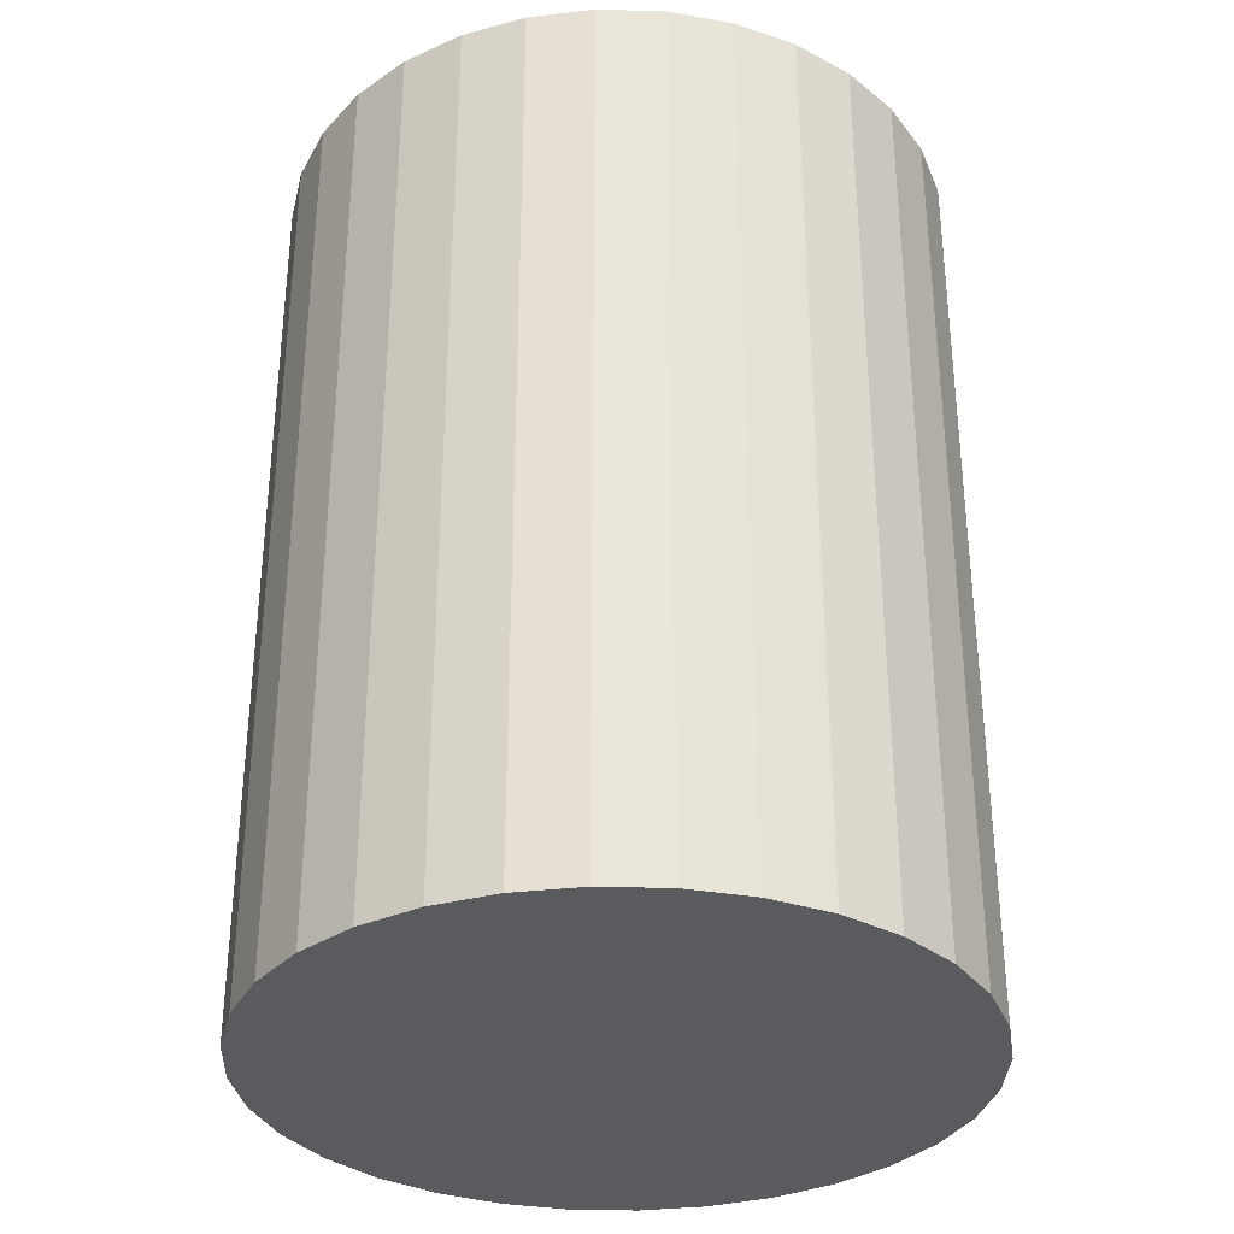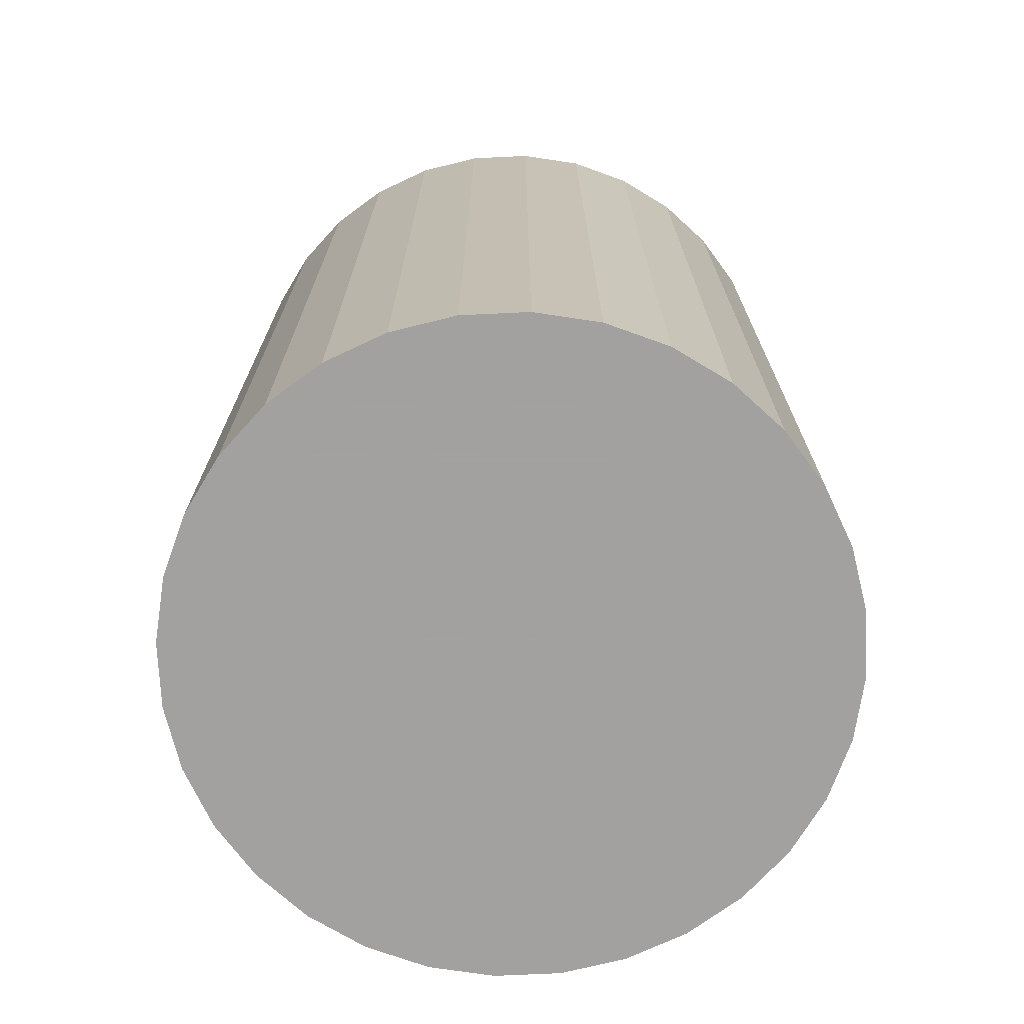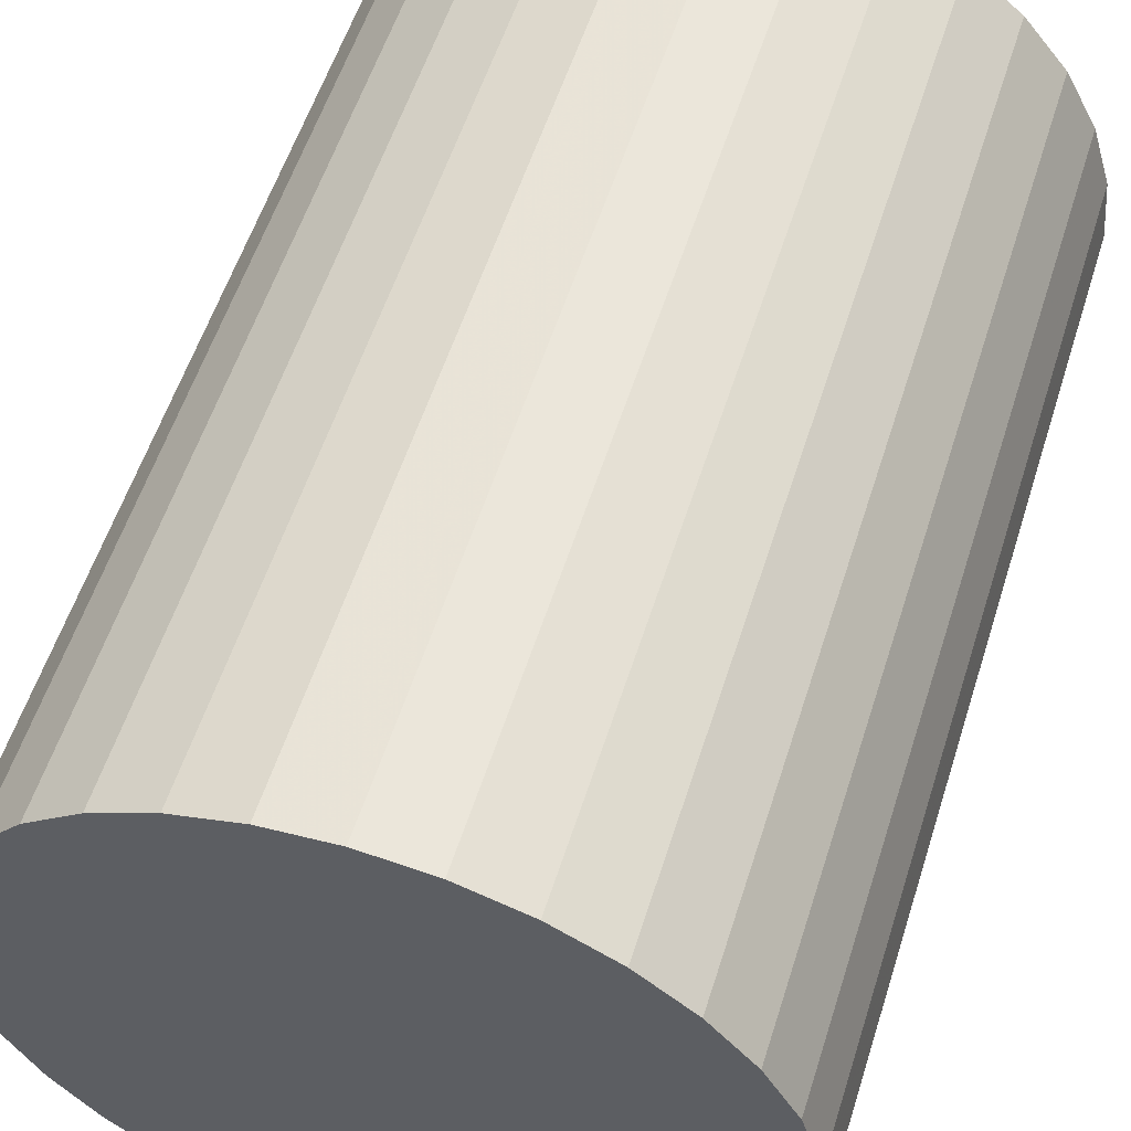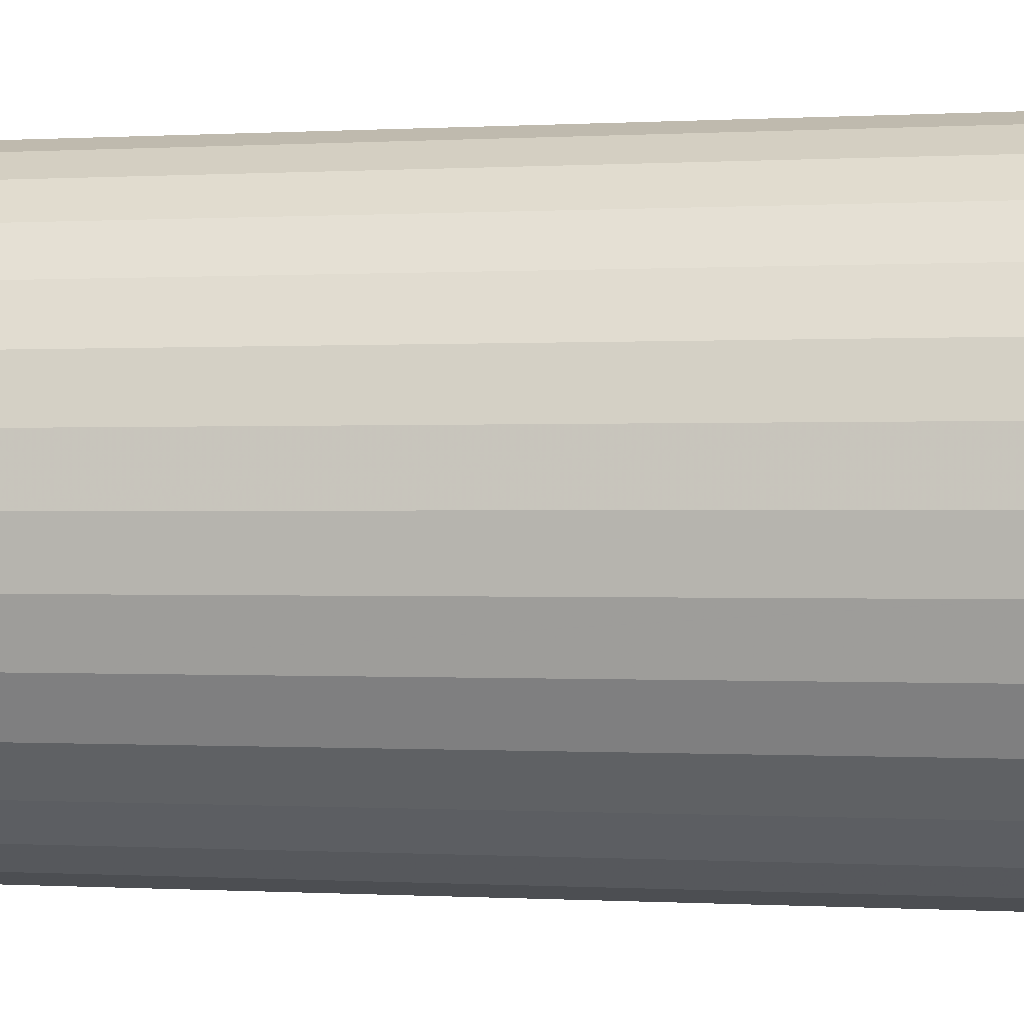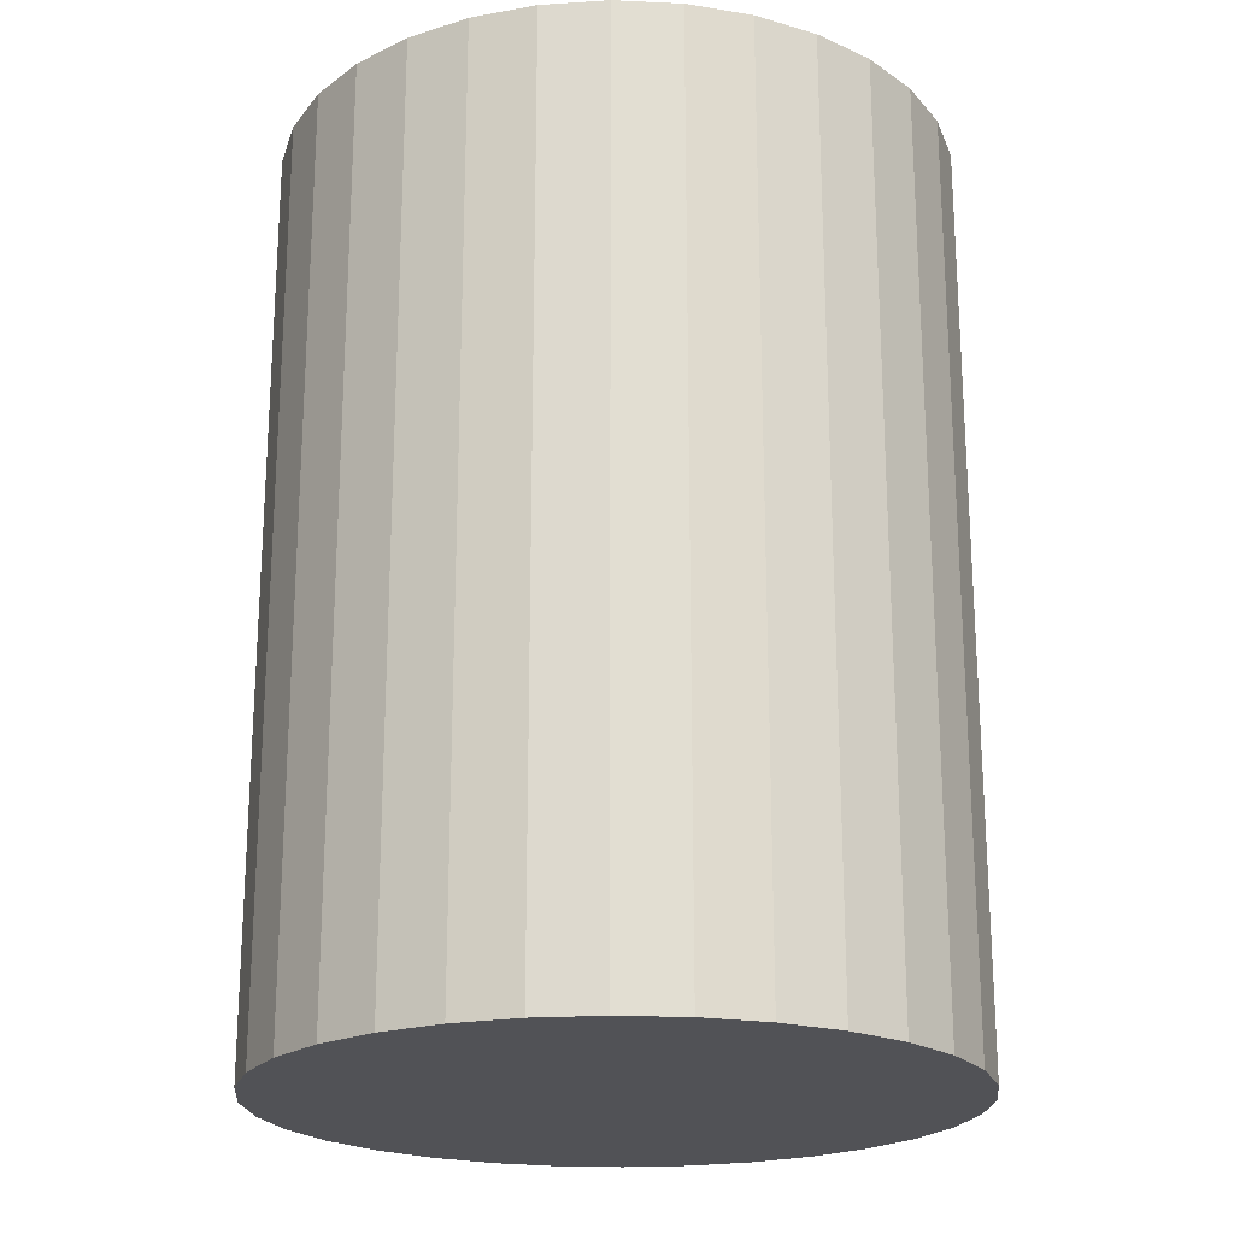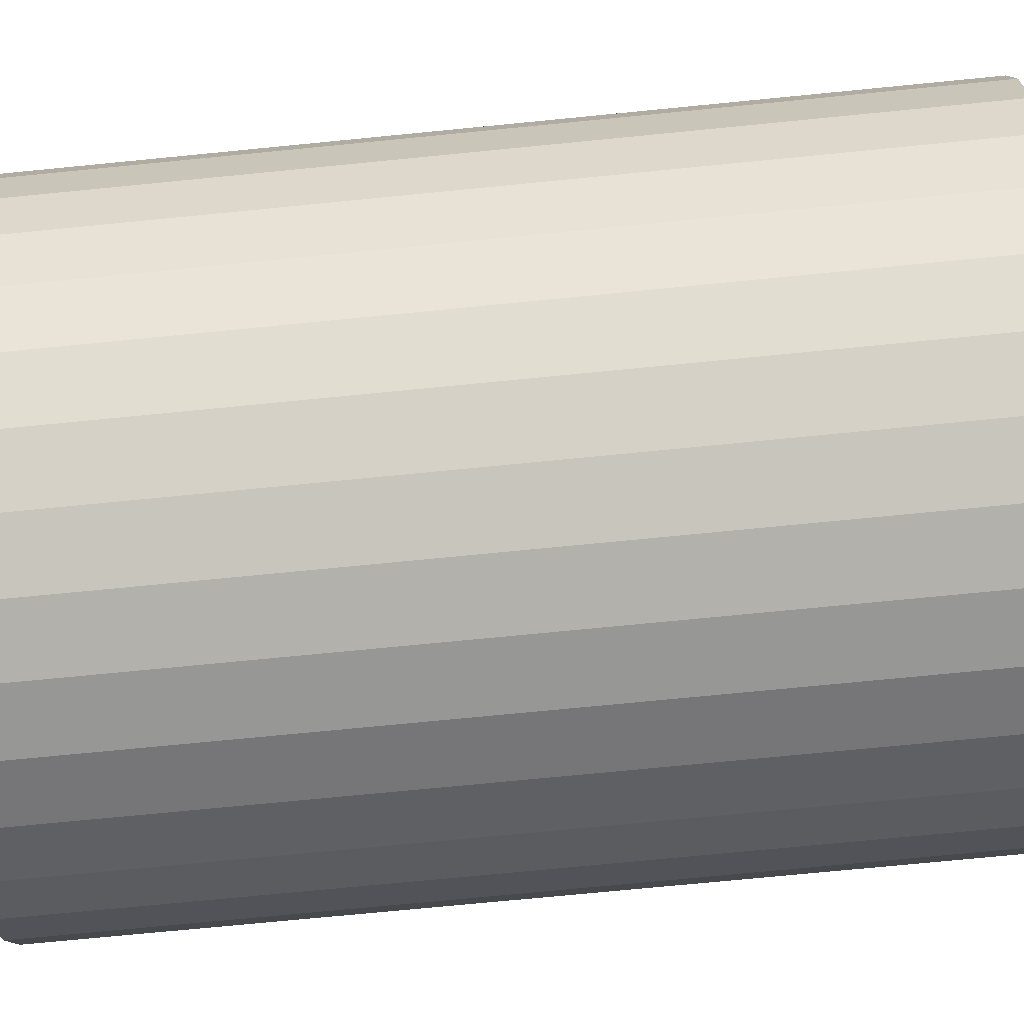
<metadata>
{"format":"obj","ext":"obj","renderer":"f3d","projection":"perspective","resolution":1024,"background":"white","views":[{"elev":-33.1,"azim":14.7,"up":"+Z"},{"elev":-72.3,"azim":75.8,"up":"+Z"},{"elev":56.2,"azim":17.5,"up":"+Y"},{"elev":-0.2,"azim":101.7,"up":"+Y"},{"elev":-21.3,"azim":-145.3,"up":"+Z"},{"elev":-73.6,"azim":95.6,"up":"+Y"}]}
</metadata>
<code>
v 0 0 -0.04053
v 0.02962 0 -0.04053
v 0.02962 0 0.04053
v 0 0 0.04053
v 0.02905 0.005779 -0.04053
v 0.02905 0.005779 0.04053
v 0.02737 0.01134 -0.04053
v 0.02737 0.01134 0.04053
v 0.02463 0.01646 -0.04053
v 0.02463 0.01646 0.04053
v 0.02095 0.02095 -0.04053
v 0.02095 0.02095 0.04053
v 0.01646 0.02463 -0.04053
v 0.01646 0.02463 0.04053
v 0.01134 0.02737 -0.04053
v 0.01134 0.02737 0.04053
v 0.005779 0.02905 -0.04053
v 0.005779 0.02905 0.04053
v 0 0.02962 -0.04053
v 0 0.02962 0.04053
v -0.005779 0.02905 -0.04053
v -0.005779 0.02905 0.04053
v -0.01134 0.02737 -0.04053
v -0.01134 0.02737 0.04053
v -0.01646 0.02463 -0.04053
v -0.01646 0.02463 0.04053
v -0.02095 0.02095 -0.04053
v -0.02095 0.02095 0.04053
v -0.02463 0.01646 -0.04053
v -0.02463 0.01646 0.04053
v -0.02737 0.01134 -0.04053
v -0.02737 0.01134 0.04053
v -0.02905 0.005779 -0.04053
v -0.02905 0.005779 0.04053
v -0.02962 0 -0.04053
v -0.02962 0 0.04053
v -0.02905 -0.005779 -0.04053
v -0.02905 -0.005779 0.04053
v -0.02737 -0.01134 -0.04053
v -0.02737 -0.01134 0.04053
v -0.02463 -0.01646 -0.04053
v -0.02463 -0.01646 0.04053
v -0.02095 -0.02095 -0.04053
v -0.02095 -0.02095 0.04053
v -0.01646 -0.02463 -0.04053
v -0.01646 -0.02463 0.04053
v -0.01134 -0.02737 -0.04053
v -0.01134 -0.02737 0.04053
v -0.005779 -0.02905 -0.04053
v -0.005779 -0.02905 0.04053
v -0 -0.02962 -0.04053
v -0 -0.02962 0.04053
v 0.005779 -0.02905 -0.04053
v 0.005779 -0.02905 0.04053
v 0.01134 -0.02737 -0.04053
v 0.01134 -0.02737 0.04053
v 0.01646 -0.02463 -0.04053
v 0.01646 -0.02463 0.04053
v 0.02095 -0.02095 -0.04053
v 0.02095 -0.02095 0.04053
v 0.02463 -0.01646 -0.04053
v 0.02463 -0.01646 0.04053
v 0.02737 -0.01134 -0.04053
v 0.02737 -0.01134 0.04053
v 0.02905 -0.005779 -0.04053
v 0.02905 -0.005779 0.04053
f 2 1 5
f 2 5 3
f 3 5 6
f 3 6 4
f 5 1 7
f 5 7 6
f 6 7 8
f 6 8 4
f 7 1 9
f 7 9 8
f 8 9 10
f 8 10 4
f 9 1 11
f 9 11 10
f 10 11 12
f 10 12 4
f 11 1 13
f 11 13 12
f 12 13 14
f 12 14 4
f 13 1 15
f 13 15 14
f 14 15 16
f 14 16 4
f 15 1 17
f 15 17 16
f 16 17 18
f 16 18 4
f 17 1 19
f 17 19 18
f 18 19 20
f 18 20 4
f 19 1 21
f 19 21 20
f 20 21 22
f 20 22 4
f 21 1 23
f 21 23 22
f 22 23 24
f 22 24 4
f 23 1 25
f 23 25 24
f 24 25 26
f 24 26 4
f 25 1 27
f 25 27 26
f 26 27 28
f 26 28 4
f 27 1 29
f 27 29 28
f 28 29 30
f 28 30 4
f 29 1 31
f 29 31 30
f 30 31 32
f 30 32 4
f 31 1 33
f 31 33 32
f 32 33 34
f 32 34 4
f 33 1 35
f 33 35 34
f 34 35 36
f 34 36 4
f 35 1 37
f 35 37 36
f 36 37 38
f 36 38 4
f 37 1 39
f 37 39 38
f 38 39 40
f 38 40 4
f 39 1 41
f 39 41 40
f 40 41 42
f 40 42 4
f 41 1 43
f 41 43 42
f 42 43 44
f 42 44 4
f 43 1 45
f 43 45 44
f 44 45 46
f 44 46 4
f 45 1 47
f 45 47 46
f 46 47 48
f 46 48 4
f 47 1 49
f 47 49 48
f 48 49 50
f 48 50 4
f 49 1 51
f 49 51 50
f 50 51 52
f 50 52 4
f 51 1 53
f 51 53 52
f 52 53 54
f 52 54 4
f 53 1 55
f 53 55 54
f 54 55 56
f 54 56 4
f 55 1 57
f 55 57 56
f 56 57 58
f 56 58 4
f 57 1 59
f 57 59 58
f 58 59 60
f 58 60 4
f 59 1 61
f 59 61 60
f 60 61 62
f 60 62 4
f 61 1 63
f 61 63 62
f 62 63 64
f 62 64 4
f 63 1 65
f 63 65 64
f 64 65 66
f 64 66 4
f 65 1 2
f 65 2 66
f 66 2 3
f 66 3 4

</code>
